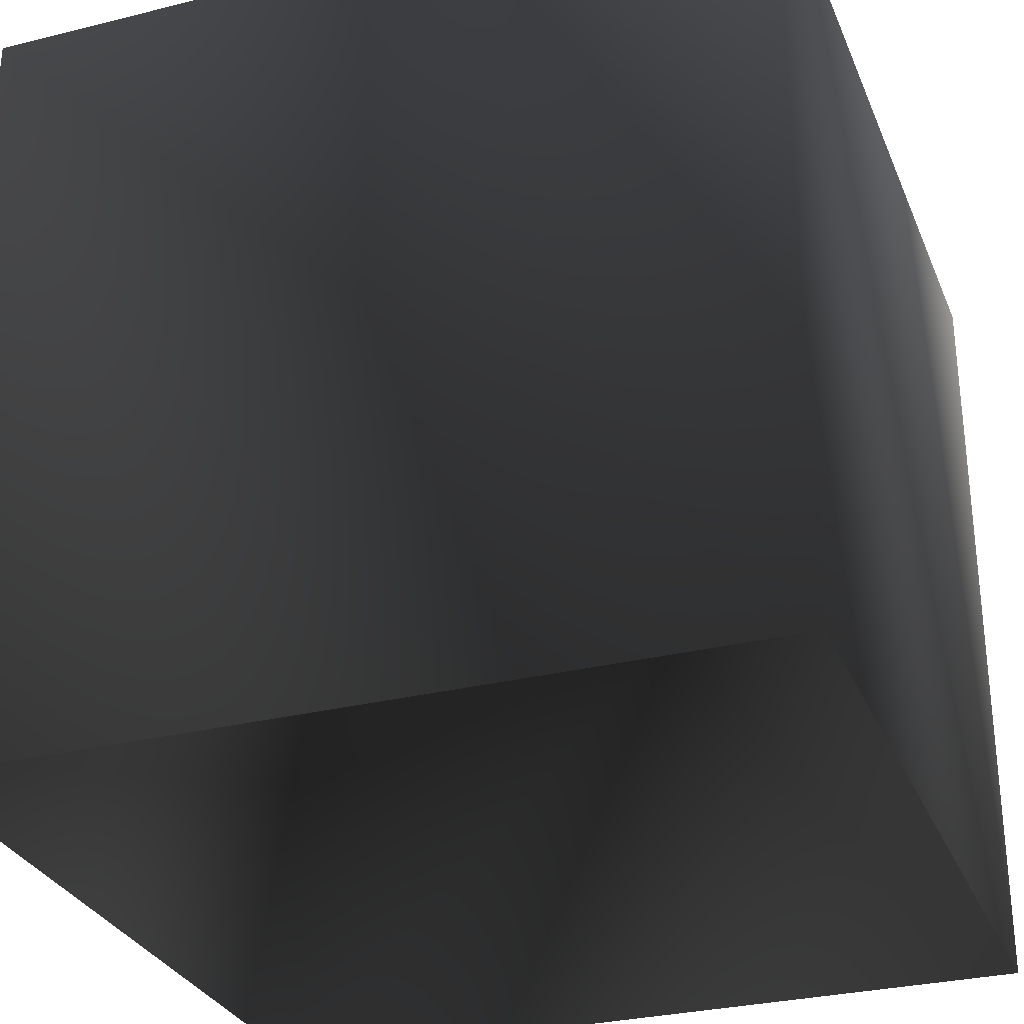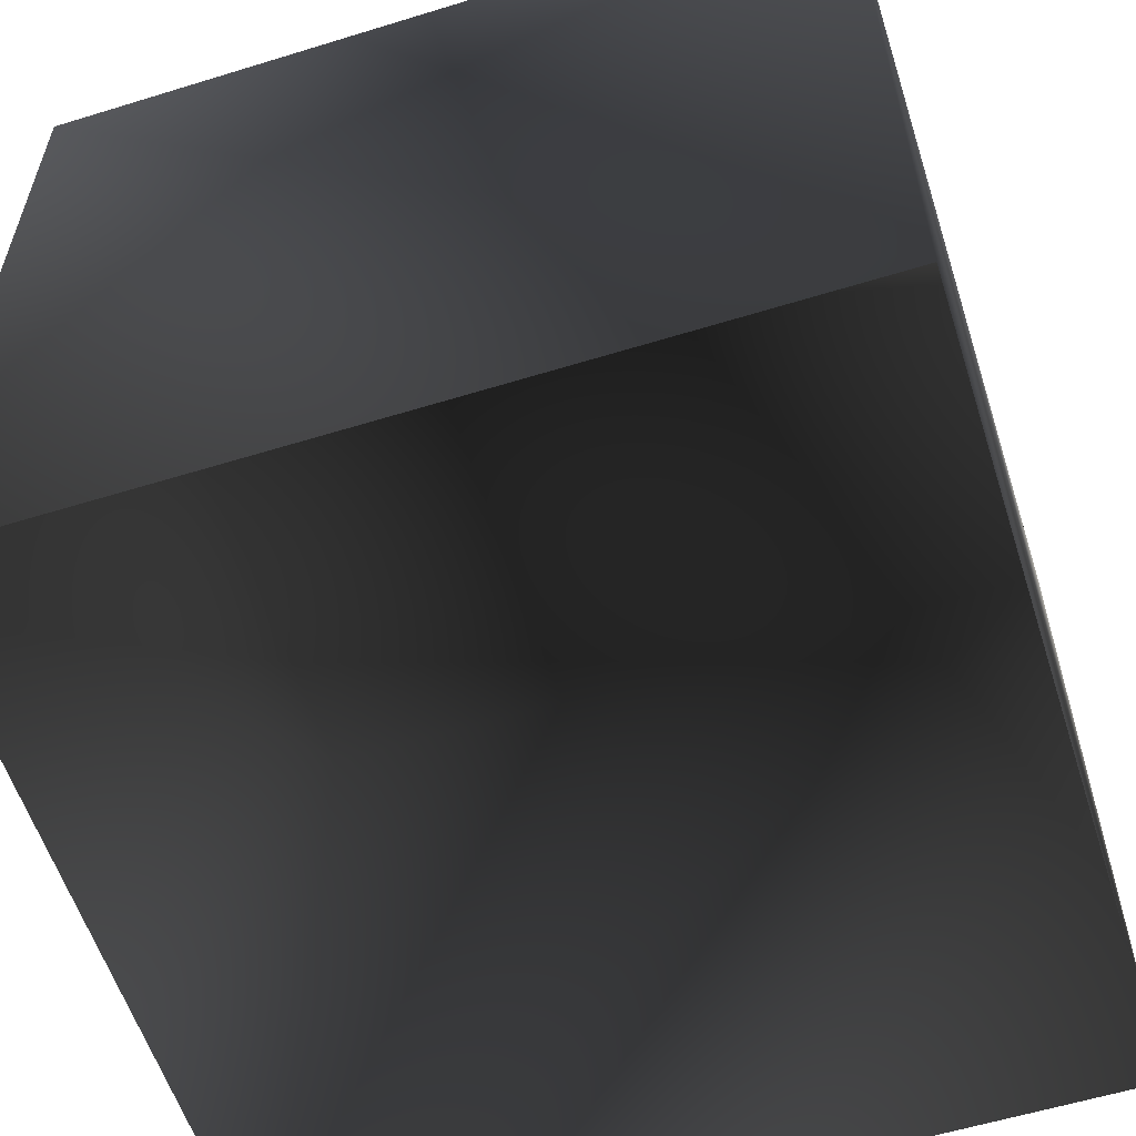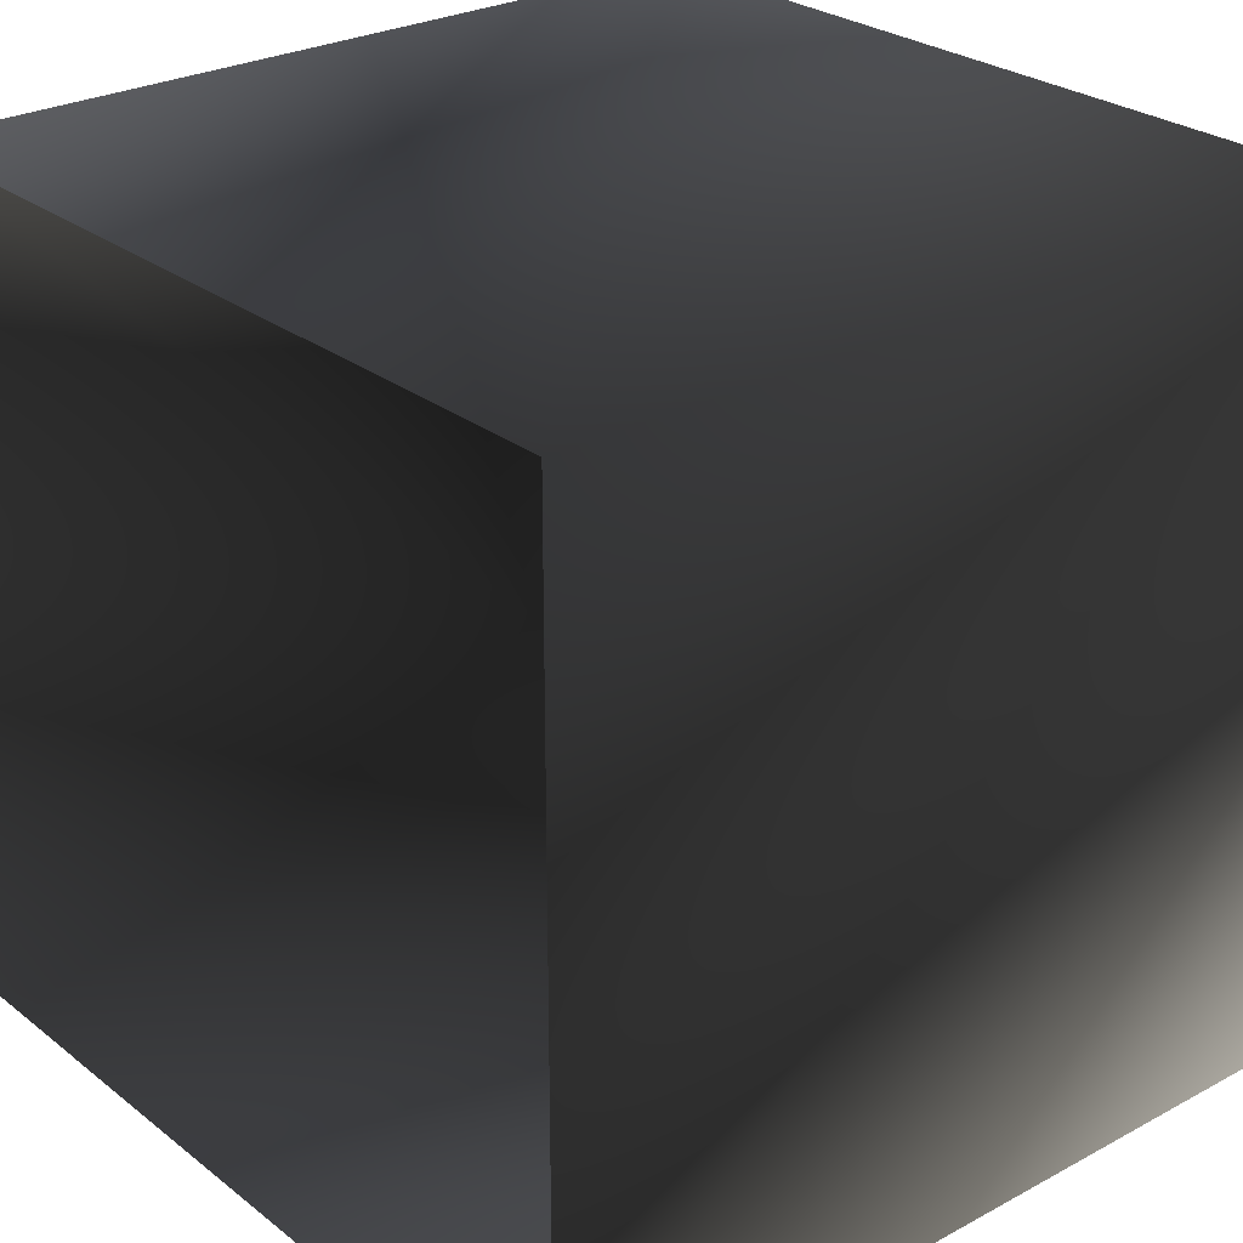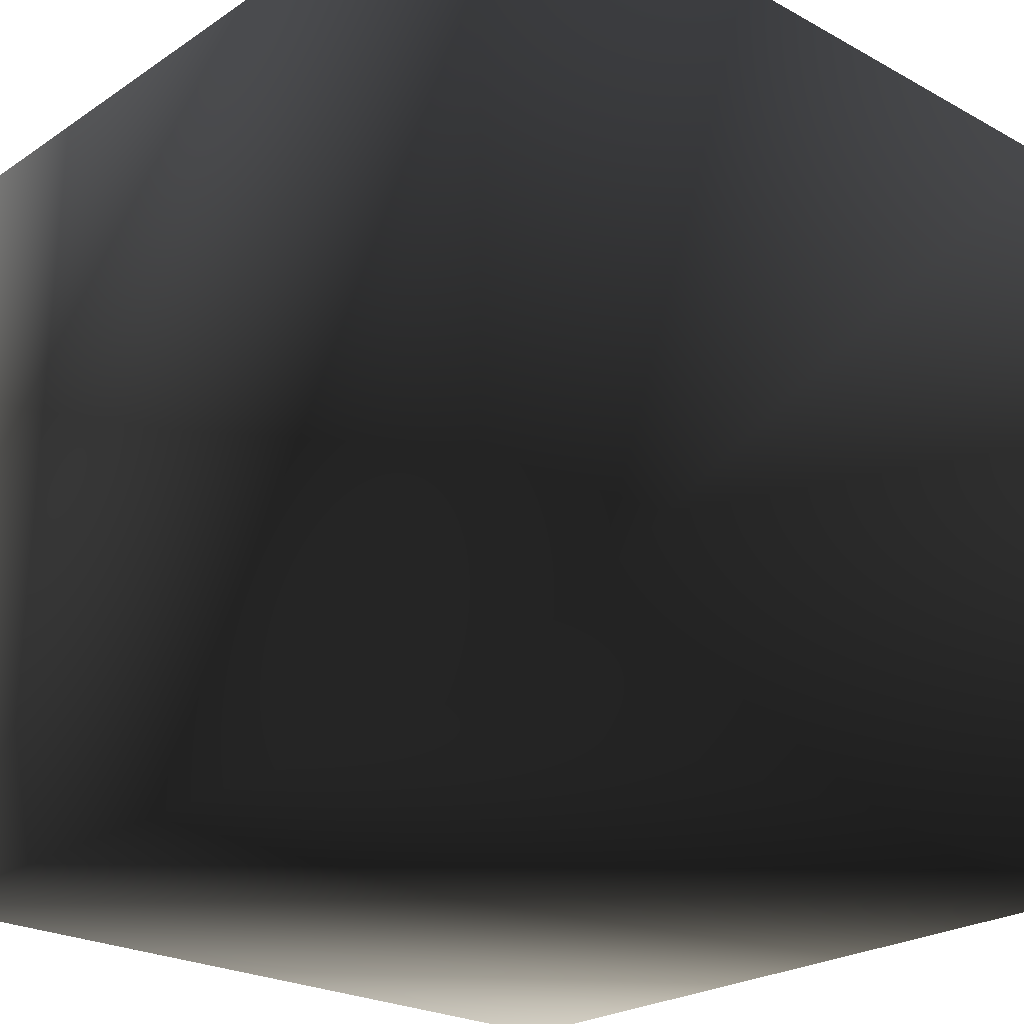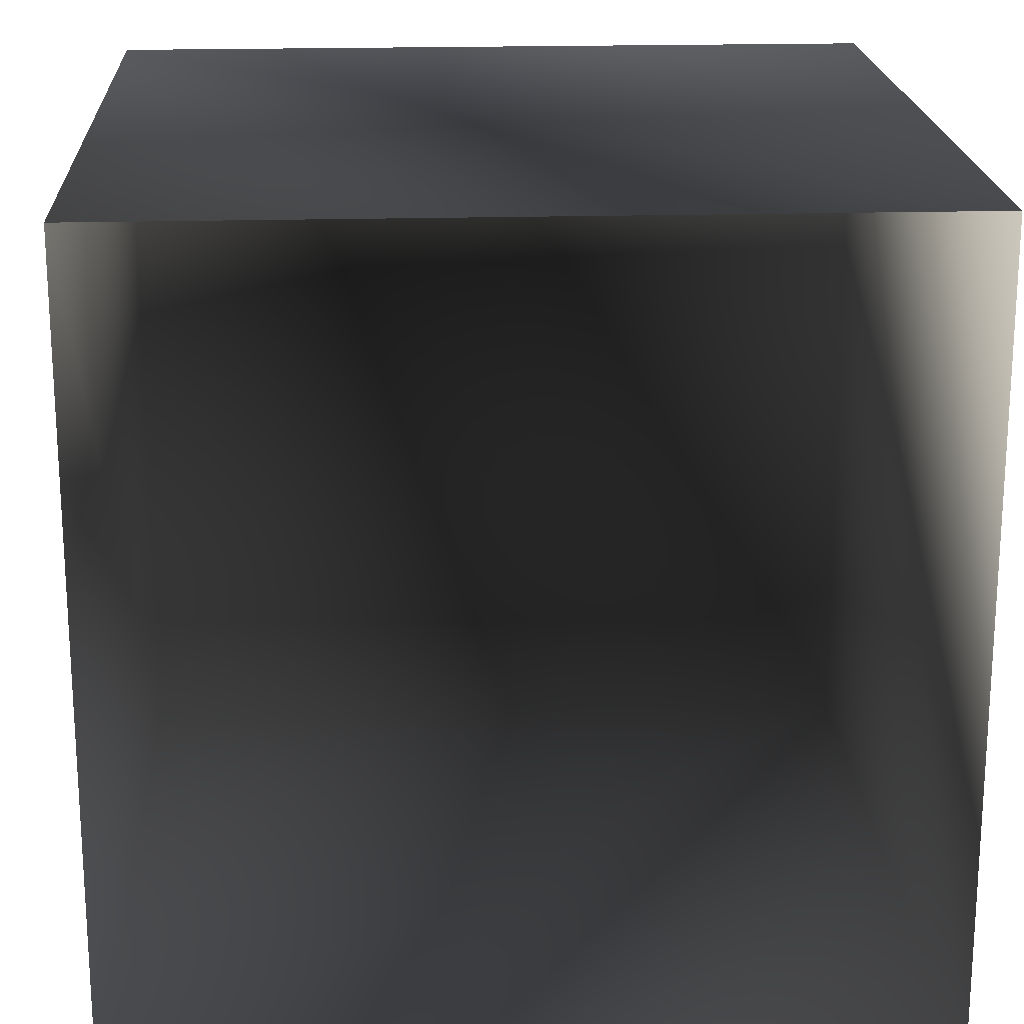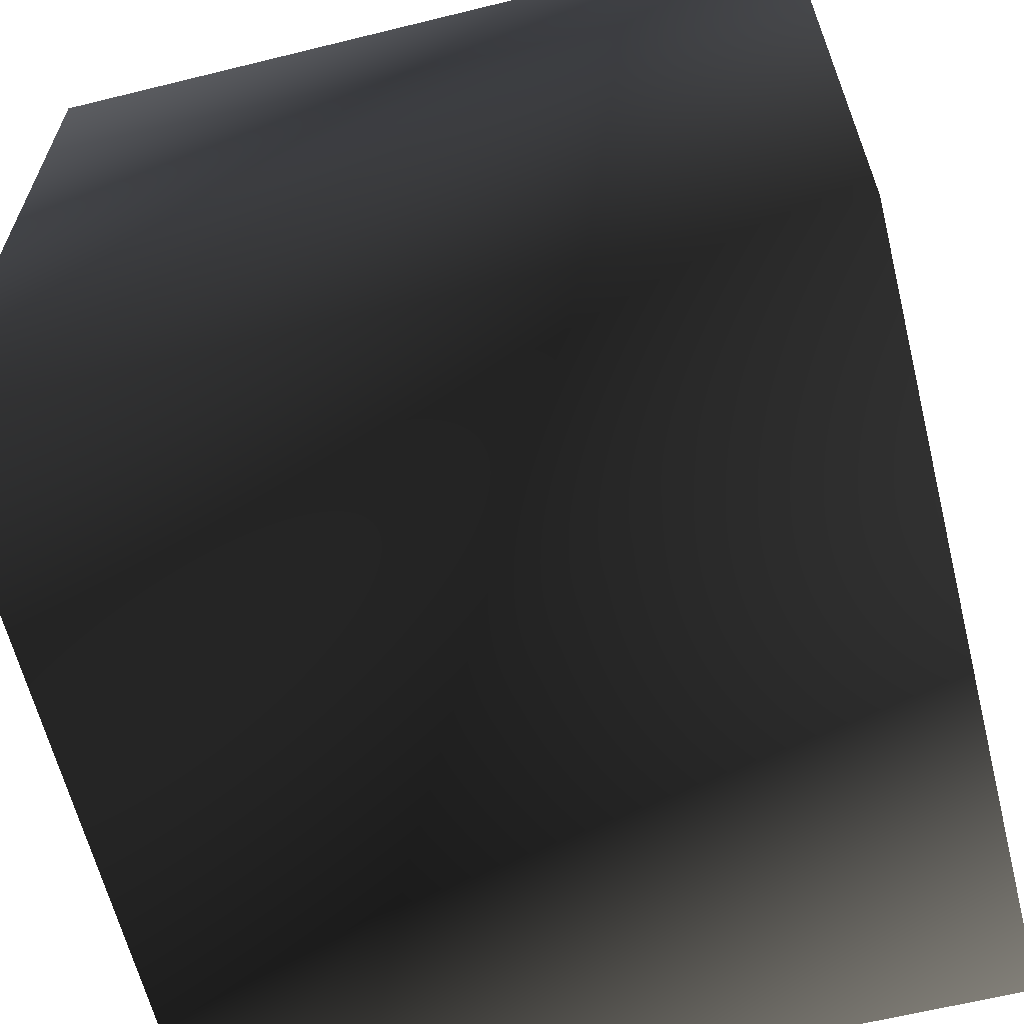
<metadata>
{"format":"obj","ext":"obj","renderer":"f3d","projection":"perspective","resolution":1024,"background":"white","views":[{"elev":-30.0,"azim":109.9,"up":"+Y"},{"elev":-58.1,"azim":-162.3,"up":"+Y"},{"elev":26.9,"azim":50.0,"up":"+Z"},{"elev":-24.0,"azim":-132.3,"up":"+Z"},{"elev":19.8,"azim":-3.0,"up":"+Z"},{"elev":-63.0,"azim":104.0,"up":"+Z"}]}
</metadata>
<code>
v 128 -1.355e-20 -128
v 128 256 -128
v 128 256 128
v 128 0 128
v 128 4.404e-08 128
v 128 256 128
v -128 256 128
v -128 -1.556e-08 128
v -128 1.355e-20 128
v -128 256 128
v -128 256 -128
v -128 0 -128
v -128 0 -128
v -128 256 -128
v 128 256 -128
v 128 0 -128
v 128 256 -128
v -128 256 -128
v -128 256 128
v 128 256 128
f 1/0 2/0 3/0
f 1/0 3/0 4/0
f 5/0 6/0 7/0
f 5/0 7/0 8/0
f 9/0 10/0 11/0
f 9/0 11/0 12/0
f 13/0 14/0 15/0
f 13/0 15/0 16/0
f 17/0 18/0 19/0
f 17/0 19/0 20/0

</code>
